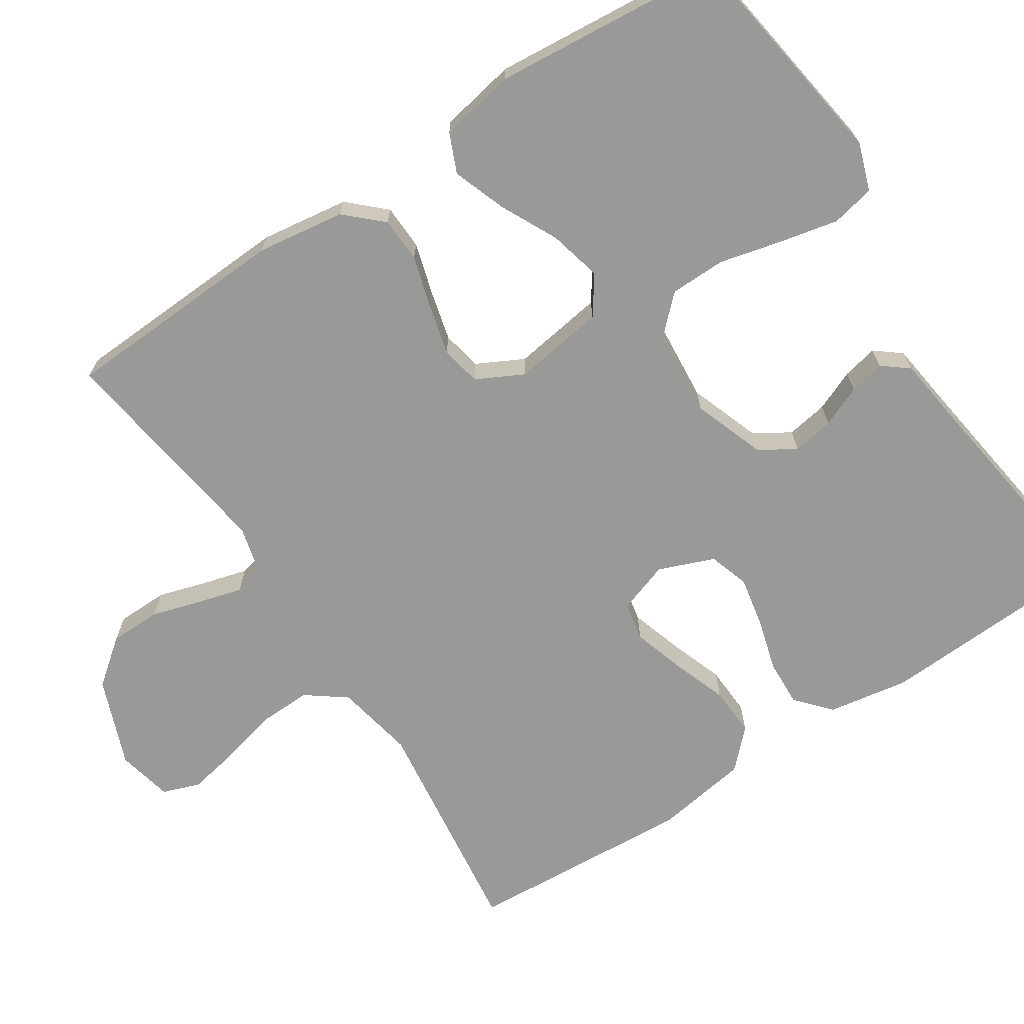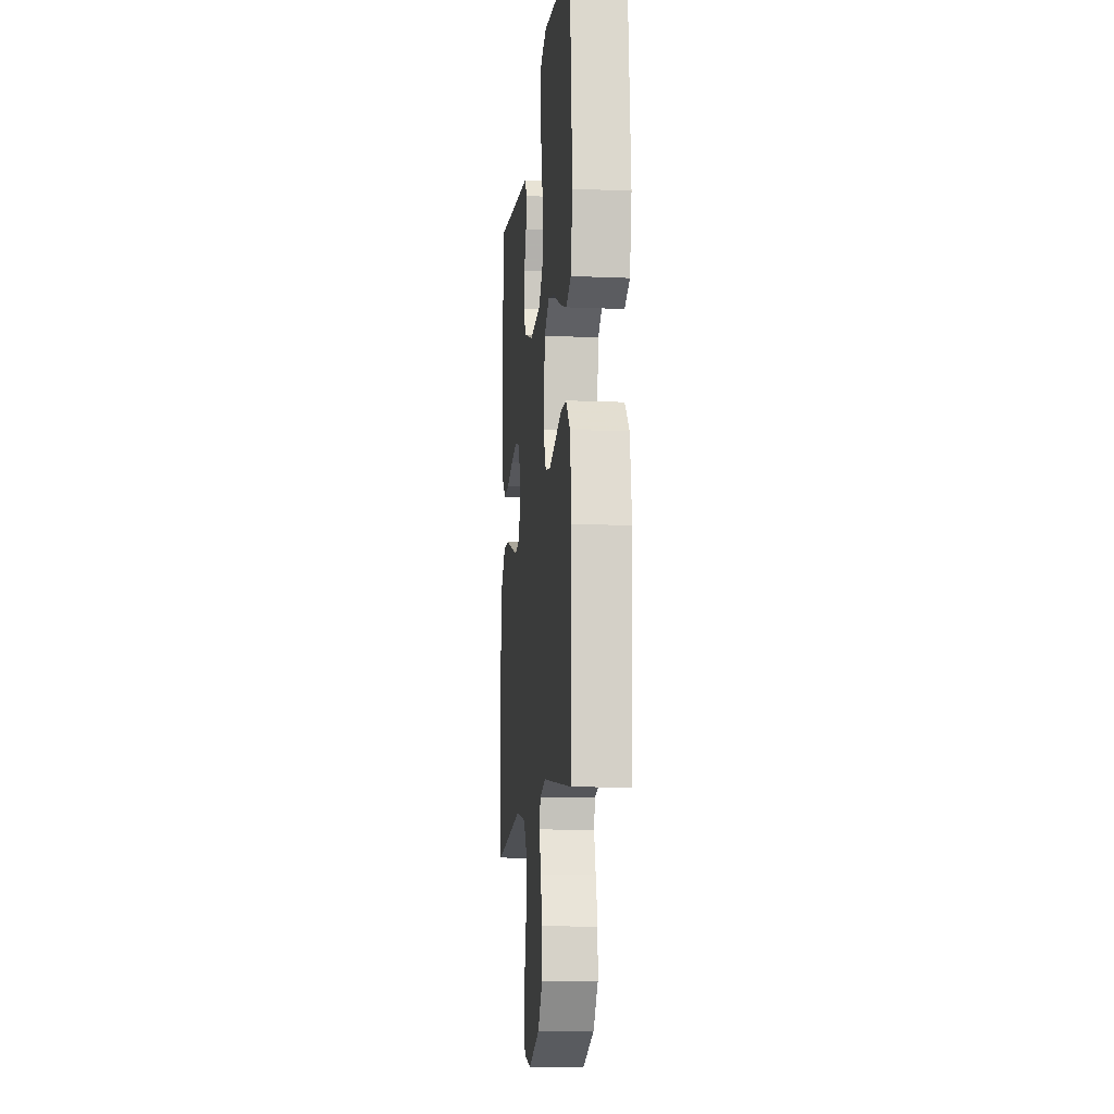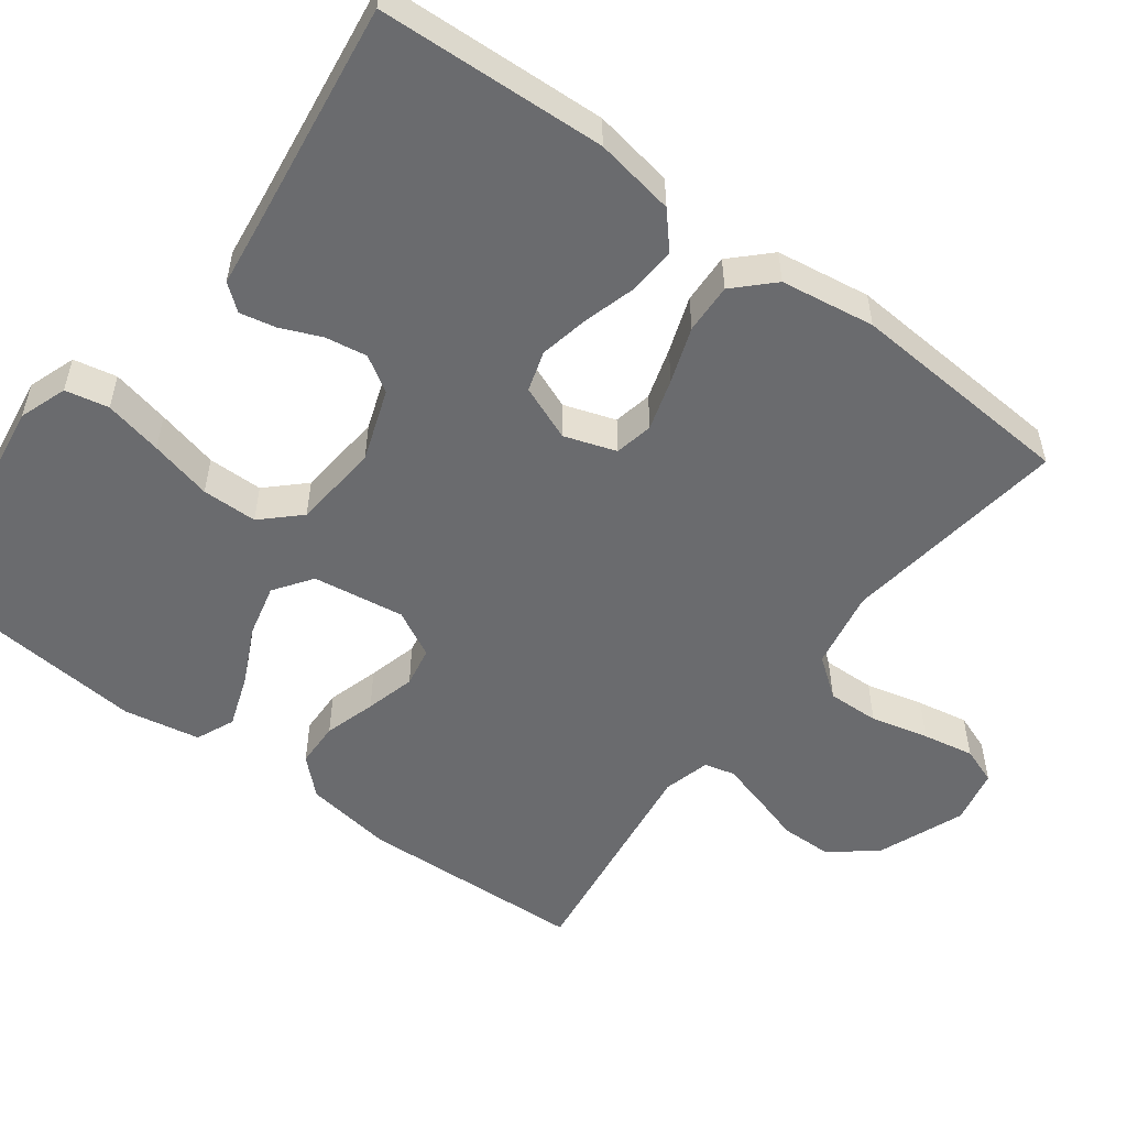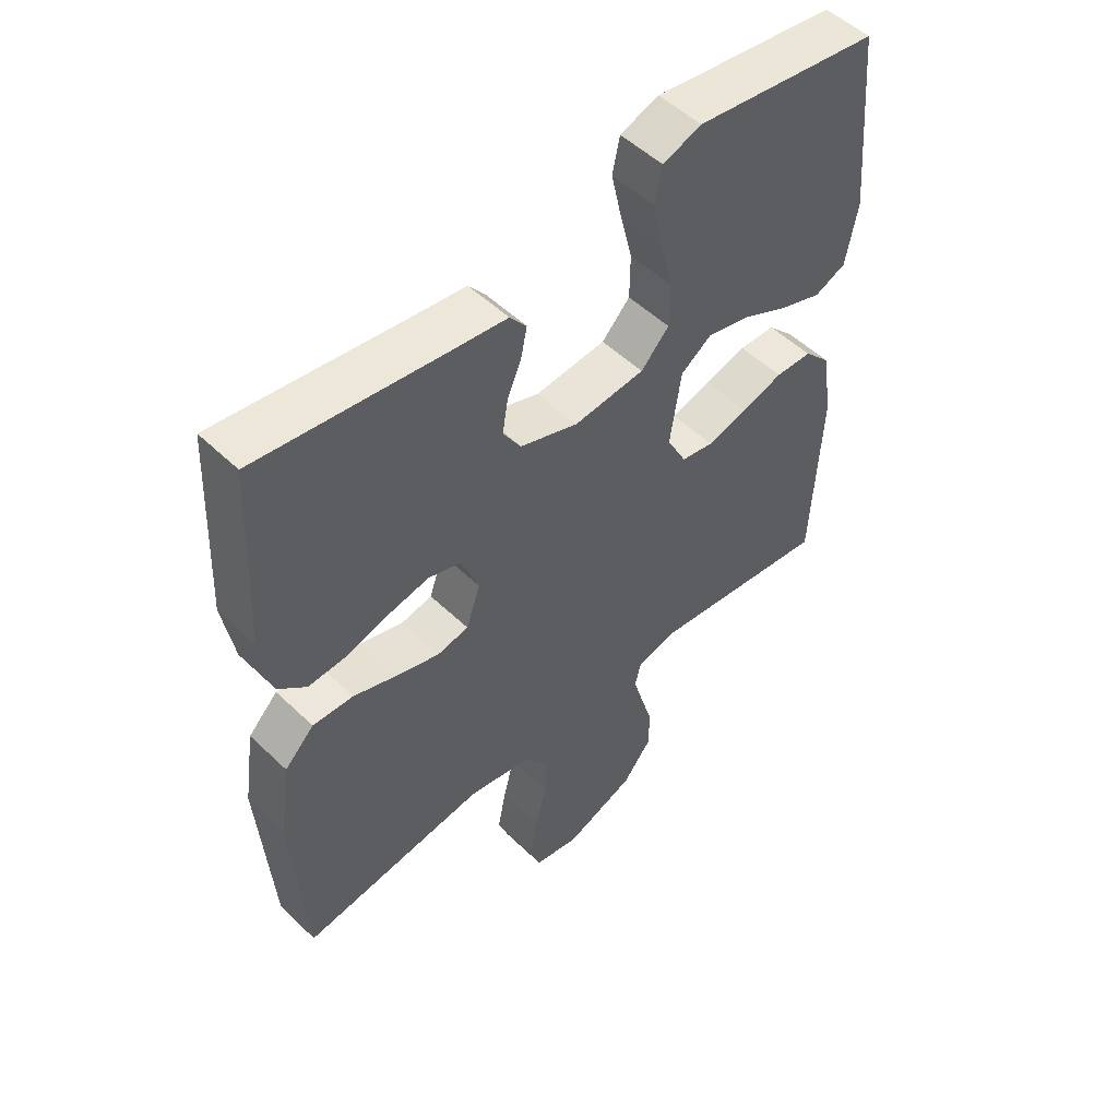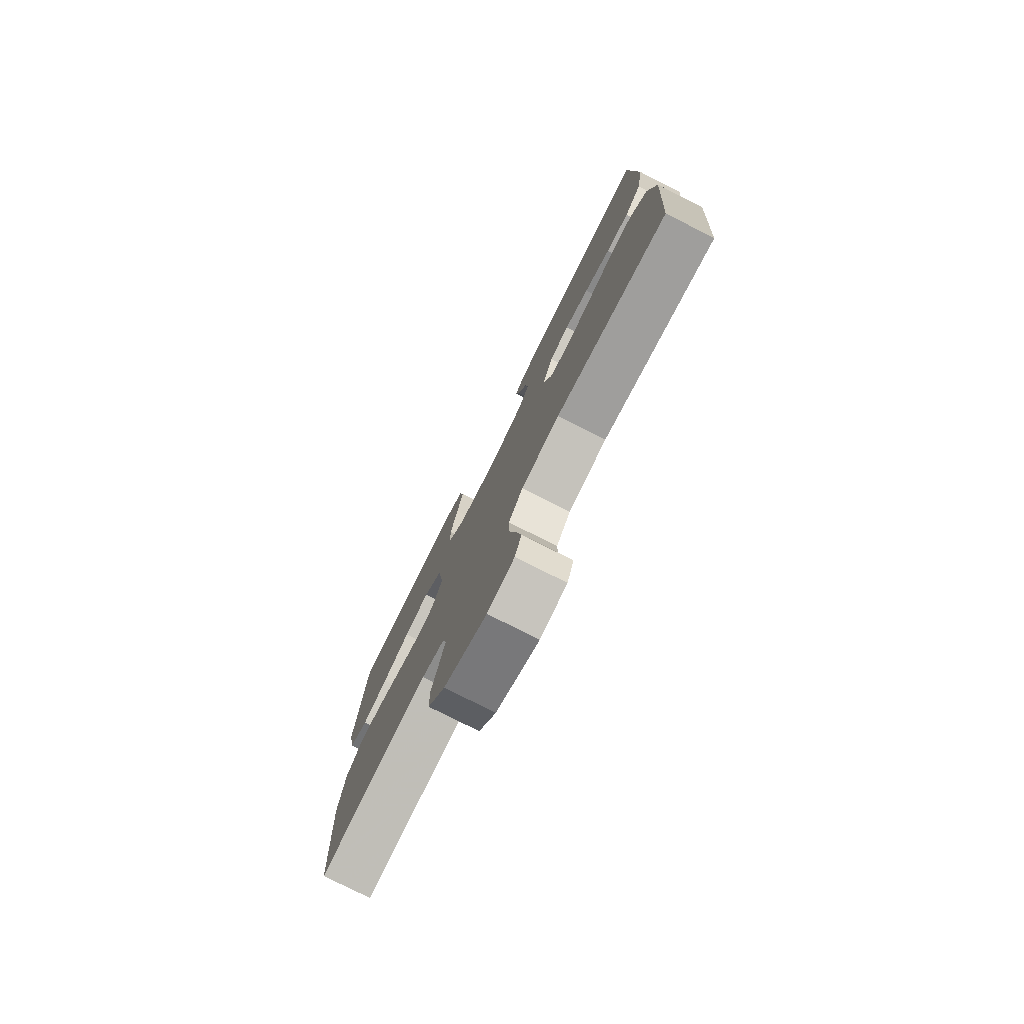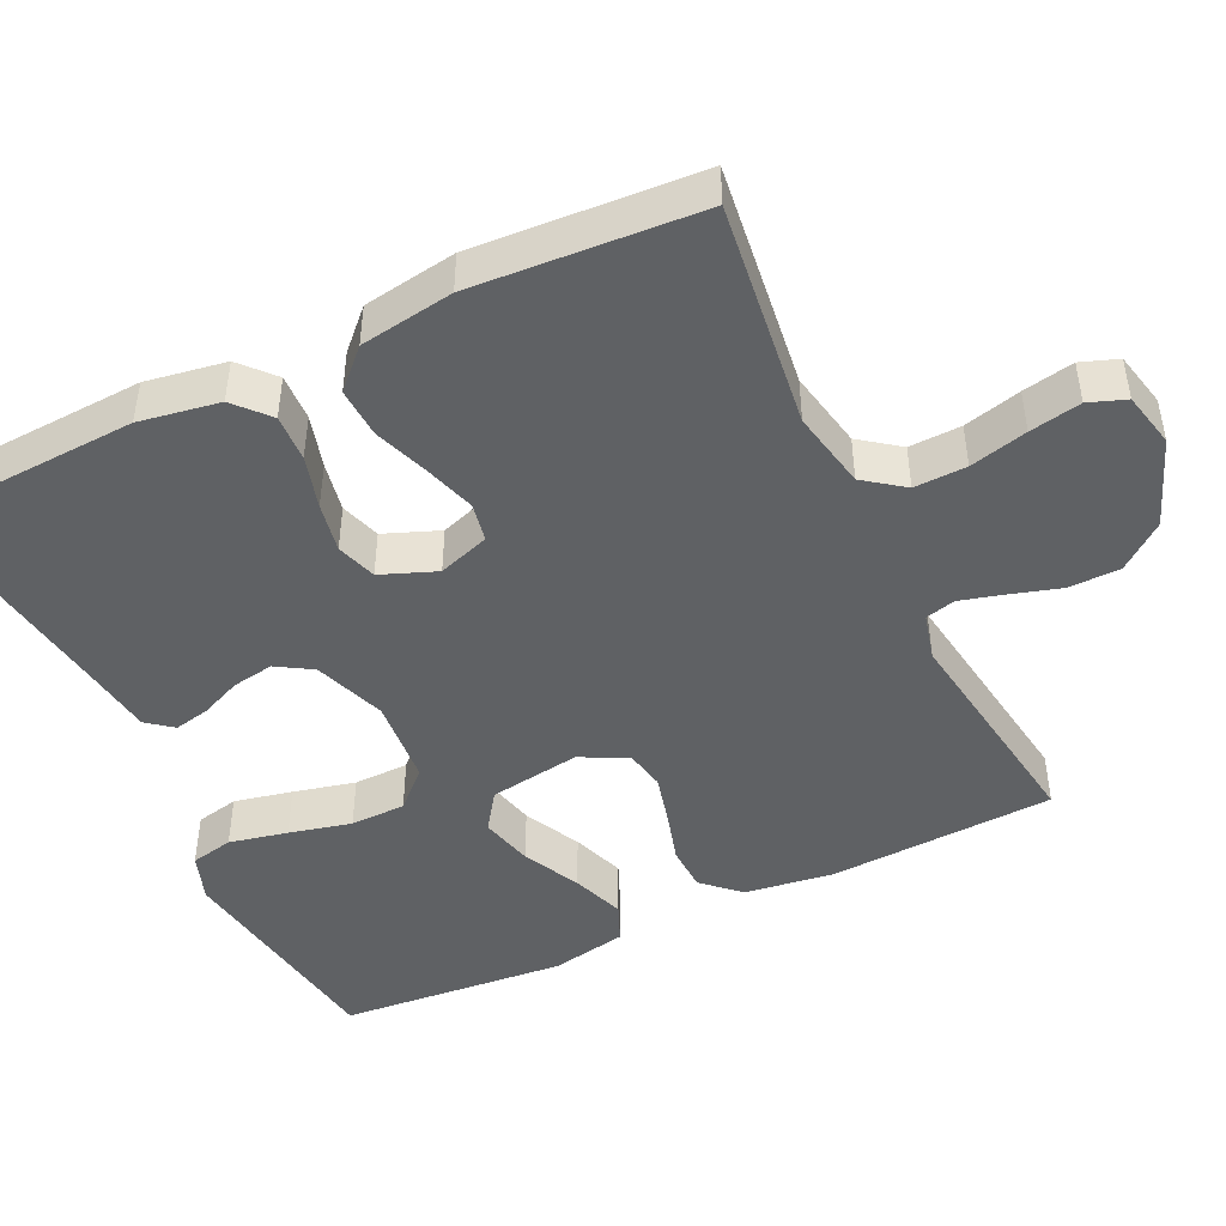
<metadata>
{"format":"obj","ext":"obj","renderer":"f3d","projection":"perspective","resolution":1024,"background":"white","views":[{"elev":-68.8,"azim":-56.7,"up":"+Y"},{"elev":-11.6,"azim":-95.8,"up":"+Z"},{"elev":-53.4,"azim":53.1,"up":"+Y"},{"elev":52.0,"azim":135.9,"up":"+Z"},{"elev":-78.2,"azim":63.2,"up":"+Z"},{"elev":-46.1,"azim":115.7,"up":"+Y"}]}
</metadata>
<code>
v 0.5 0.07 0.5
v 0.515 0.07 0.2
v 0.497 0.07 0.094
v 0.452 0.07 0.054
v 0.39 0.07 0.057
v 0.32 0.07 0.077
v 0.254 0.07 0.09
v 0.201 0.07 0.073
v 0.172 0.07 0
v 0.195 0.07 -0.068
v 0.246 0.07 -0.078
v 0.314 0.07 -0.057
v 0.387 0.07 -0.031
v 0.453 0.07 -0.028
v 0.501 0.07 -0.076
v 0.52 0.07 -0.2
v 0.5 0.07 -0.5
v 0.2 0.07 -0.461
v 0.096 0.07 -0.481
v 0.057 0.07 -0.533
v 0.059 0.07 -0.602
v 0.078 0.07 -0.678
v 0.091 0.07 -0.746
v 0.073 0.07 -0.795
v 0 0.07 -0.811
v -0.116 0.07 -0.766
v -0.163 0.07 -0.706
v -0.164 0.07 -0.638
v -0.144 0.07 -0.572
v -0.128 0.07 -0.514
v -0.138 0.07 -0.474
v -0.2 0.07 -0.458
v -0.5 0.07 -0.5
v -0.514 0.07 -0.2
v -0.497 0.07 -0.084
v -0.453 0.07 -0.037
v -0.393 0.07 -0.035
v -0.325 0.07 -0.055
v -0.259 0.07 -0.072
v -0.206 0.07 -0.062
v -0.174 0.07 0
v -0.192 0.07 0.121
v -0.242 0.07 0.156
v -0.312 0.07 0.139
v -0.387 0.07 0.102
v -0.457 0.07 0.077
v -0.508 0.07 0.099
v -0.527 0.07 0.2
v -0.5 0.07 0.5
v -0.2 0.07 0.544
v -0.137 0.07 0.522
v -0.125 0.07 0.465
v -0.142 0.07 0.388
v -0.162 0.07 0.306
v -0.161 0.07 0.233
v -0.115 0.07 0.185
v 0 0.07 0.175
v 0.095 0.07 0.209
v 0.124 0.07 0.256
v 0.115 0.07 0.311
v 0.092 0.07 0.365
v 0.082 0.07 0.412
v 0.109 0.07 0.446
v 0.2 0.07 0.458
v 0.5 0 0.5
v 0.515 0 0.2
v 0.497 0 0.094
v 0.452 0 0.054
v 0.39 0 0.057
v 0.32 0 0.077
v 0.254 0 0.09
v 0.201 0 0.073
v 0.172 0 0
v 0.195 0 -0.068
v 0.246 0 -0.078
v 0.314 0 -0.057
v 0.387 0 -0.031
v 0.453 0 -0.028
v 0.501 0 -0.076
v 0.52 0 -0.2
v 0.5 0 -0.5
v 0.2 0 -0.461
v 0.096 0 -0.481
v 0.057 0 -0.533
v 0.059 0 -0.602
v 0.078 0 -0.678
v 0.091 0 -0.746
v 0.073 0 -0.795
v 0 0 -0.811
v -0.116 0 -0.766
v -0.163 0 -0.706
v -0.164 0 -0.638
v -0.144 0 -0.572
v -0.128 0 -0.514
v -0.138 0 -0.474
v -0.2 0 -0.458
v -0.5 0 -0.5
v -0.514 0 -0.2
v -0.497 0 -0.084
v -0.453 0 -0.037
v -0.393 0 -0.035
v -0.325 0 -0.055
v -0.259 0 -0.072
v -0.206 0 -0.062
v -0.174 0 0
v -0.192 0 0.121
v -0.242 0 0.156
v -0.312 0 0.139
v -0.387 0 0.102
v -0.457 0 0.077
v -0.508 0 0.099
v -0.527 0 0.2
v -0.5 0 0.5
v -0.2 0 0.544
v -0.137 0 0.522
v -0.125 0 0.465
v -0.142 0 0.388
v -0.162 0 0.306
v -0.161 0 0.233
v -0.115 0 0.185
v 0 0 0.175
v 0.095 0 0.209
v 0.124 0 0.256
v 0.115 0 0.311
v 0.092 0 0.365
v 0.082 0 0.412
v 0.109 0 0.446
v 0.2 0 0.458
f 61 62 63 64
f 60 61 64 1
f 59 60 1 2
f 58 59 2 3
f 57 58 3 4
f 56 57 4
f 51 52 53 54
f 49 50 51 54
f 49 54 55
f 48 49 55 56
f 44 45 46 47
f 43 44 47 48
f 35 36 37 38
f 35 38 39
f 32 33 34 35
f 31 32 35 39
f 26 27 28 29
f 26 29 30
f 25 26 30
f 24 25 30 31
f 21 22 23 24
f 15 16 17 18
f 15 18 19
f 12 13 14 15
f 11 12 15 19
f 10 11 19 20
f 4 5 6
f 4 6 7
f 56 4 7
f 43 48 56 7
f 42 43 7 8
f 41 42 8 9
f 40 41 9 10
f 39 40 10 20
f 21 24 31 39
f 20 21 39
f 128 127 126 125
f 65 128 125 124
f 66 65 124 123
f 67 66 123 122
f 68 67 122 121
f 68 121 120
f 118 117 116 115
f 118 115 114 113
f 119 118 113
f 120 119 113 112
f 111 110 109 108
f 112 111 108 107
f 102 101 100 99
f 103 102 99
f 99 98 97 96
f 103 99 96 95
f 93 92 91 90
f 94 93 90
f 94 90 89
f 95 94 89 88
f 88 87 86 85
f 82 81 80 79
f 83 82 79
f 79 78 77 76
f 83 79 76 75
f 84 83 75 74
f 70 69 68
f 71 70 68
f 71 68 120
f 71 120 112 107
f 72 71 107 106
f 73 72 106 105
f 74 73 105 104
f 84 74 104 103
f 103 95 88 85
f 103 85 84
f 1 65 66 2
f 2 66 67 3
f 3 67 68 4
f 4 68 69 5
f 5 69 70 6
f 6 70 71 7
f 7 71 72 8
f 8 72 73 9
f 9 73 74 10
f 10 74 75 11
f 11 75 76 12
f 12 76 77 13
f 13 77 78 14
f 14 78 79 15
f 15 79 80 16
f 16 80 81 17
f 17 81 82 18
f 18 82 83 19
f 19 83 84 20
f 20 84 85 21
f 21 85 86 22
f 22 86 87 23
f 23 87 88 24
f 24 88 89 25
f 25 89 90 26
f 26 90 91 27
f 27 91 92 28
f 28 92 93 29
f 29 93 94 30
f 30 94 95 31
f 31 95 96 32
f 32 96 97 33
f 33 97 98 34
f 34 98 99 35
f 35 99 100 36
f 36 100 101 37
f 37 101 102 38
f 38 102 103 39
f 39 103 104 40
f 40 104 105 41
f 41 105 106 42
f 42 106 107 43
f 43 107 108 44
f 44 108 109 45
f 45 109 110 46
f 46 110 111 47
f 47 111 112 48
f 48 112 113 49
f 49 113 114 50
f 50 114 115 51
f 51 115 116 52
f 52 116 117 53
f 53 117 118 54
f 54 118 119 55
f 55 119 120 56
f 56 120 121 57
f 57 121 122 58
f 58 122 123 59
f 59 123 124 60
f 60 124 125 61
f 61 125 126 62
f 62 126 127 63
f 63 127 128 64
f 64 128 65 1

</code>
